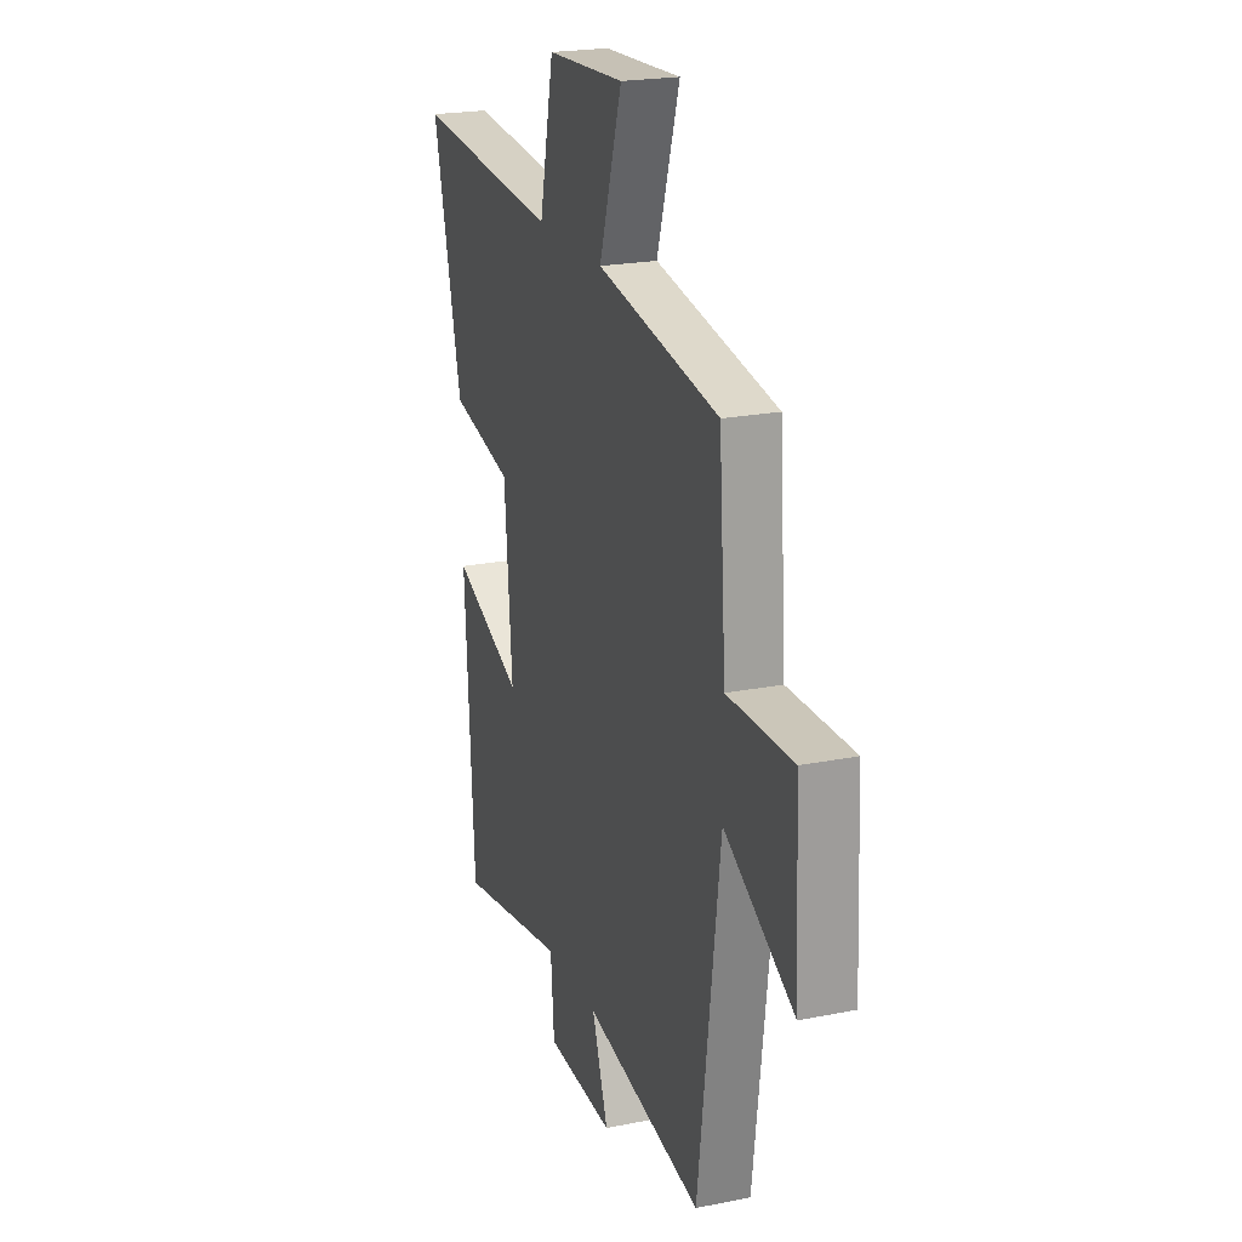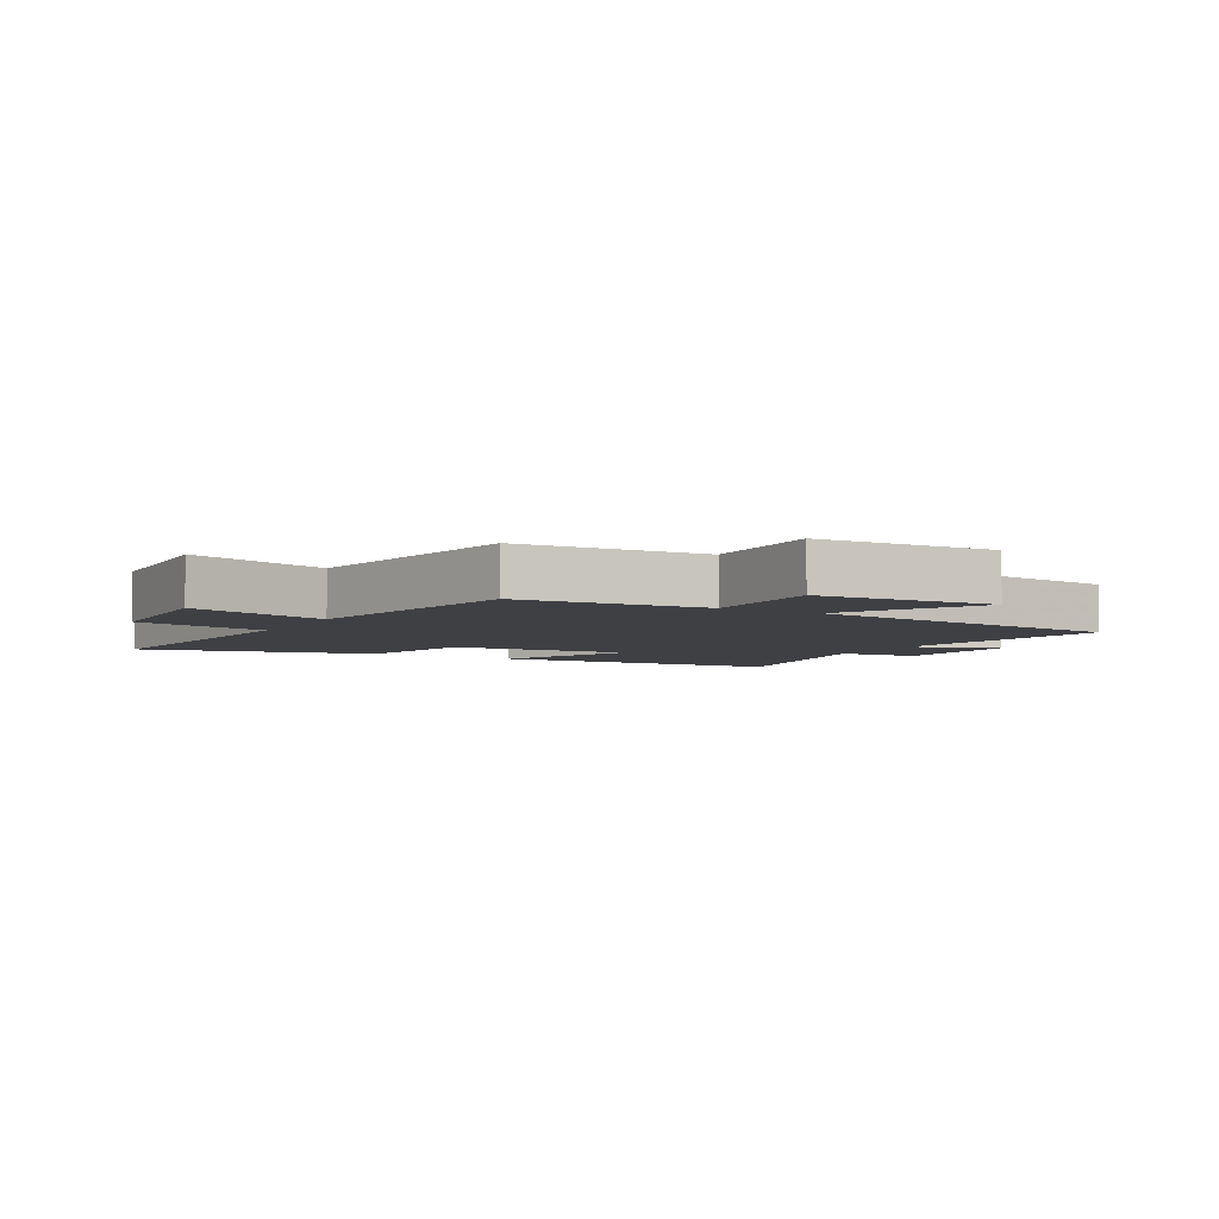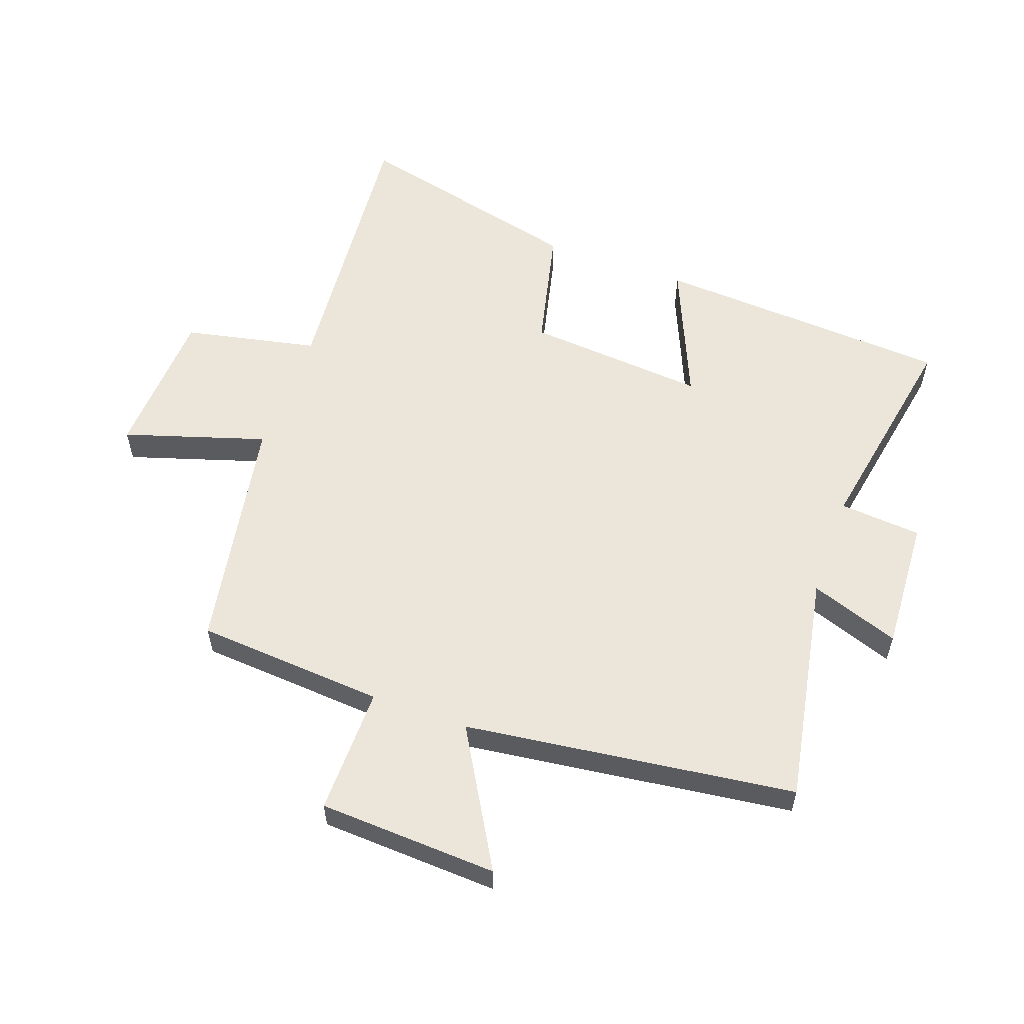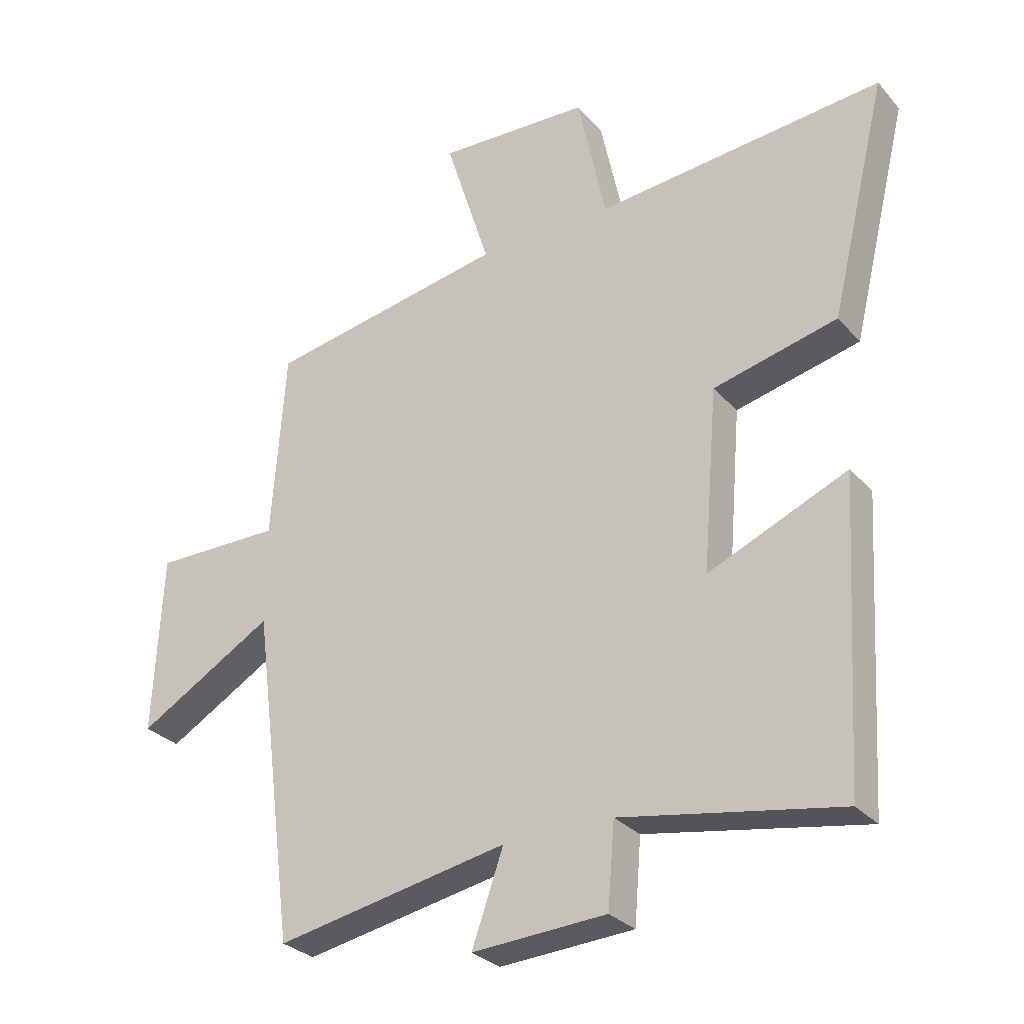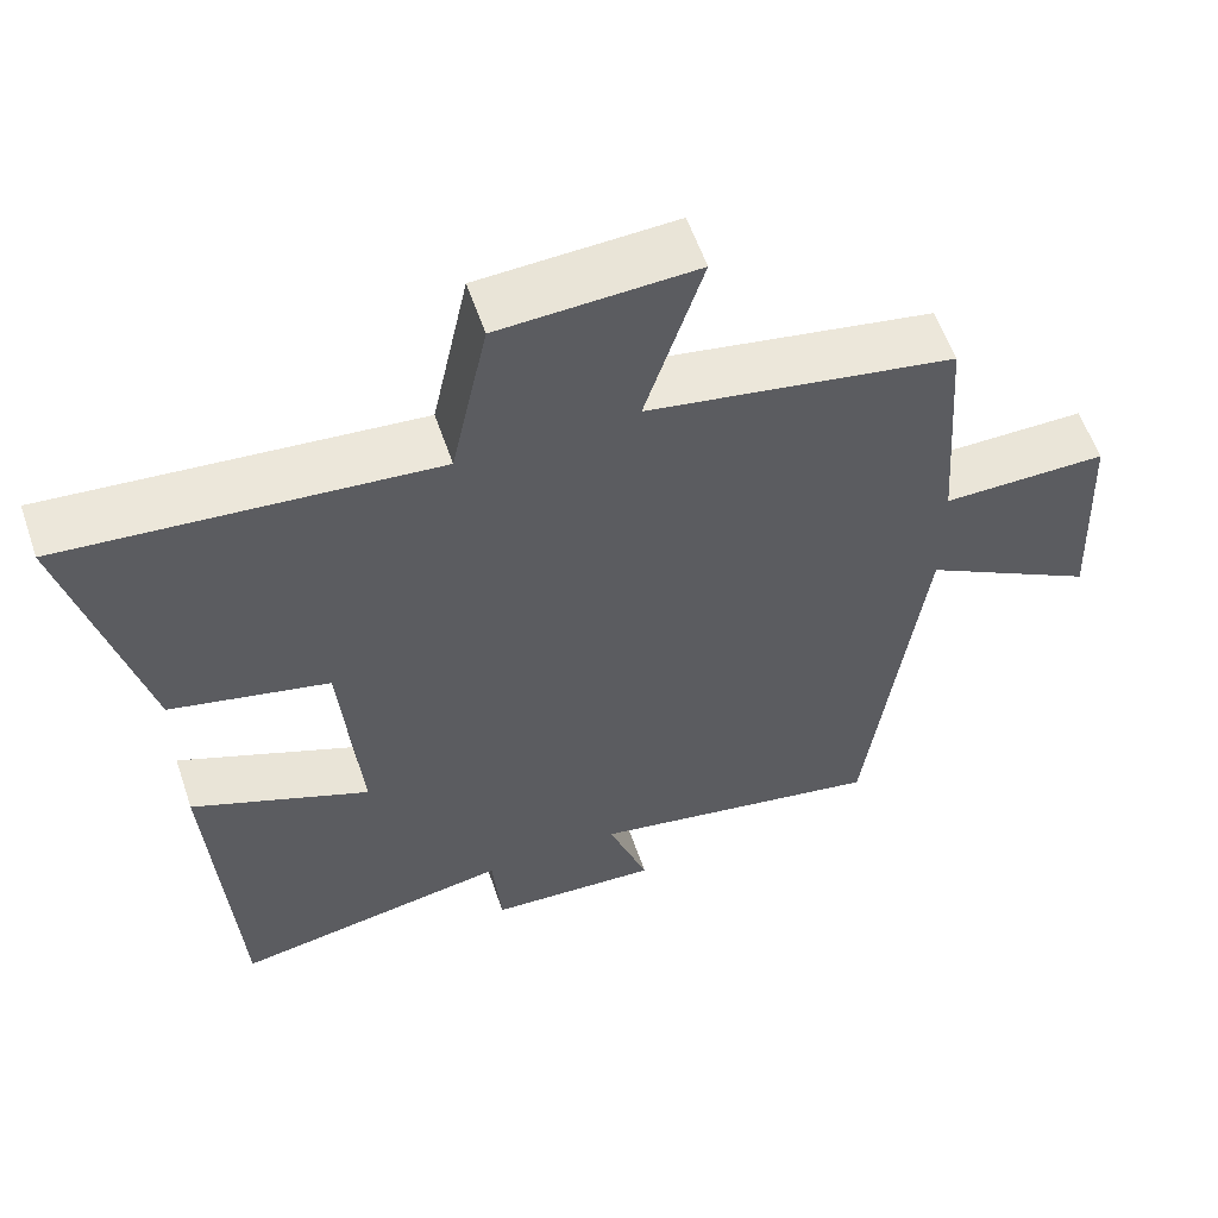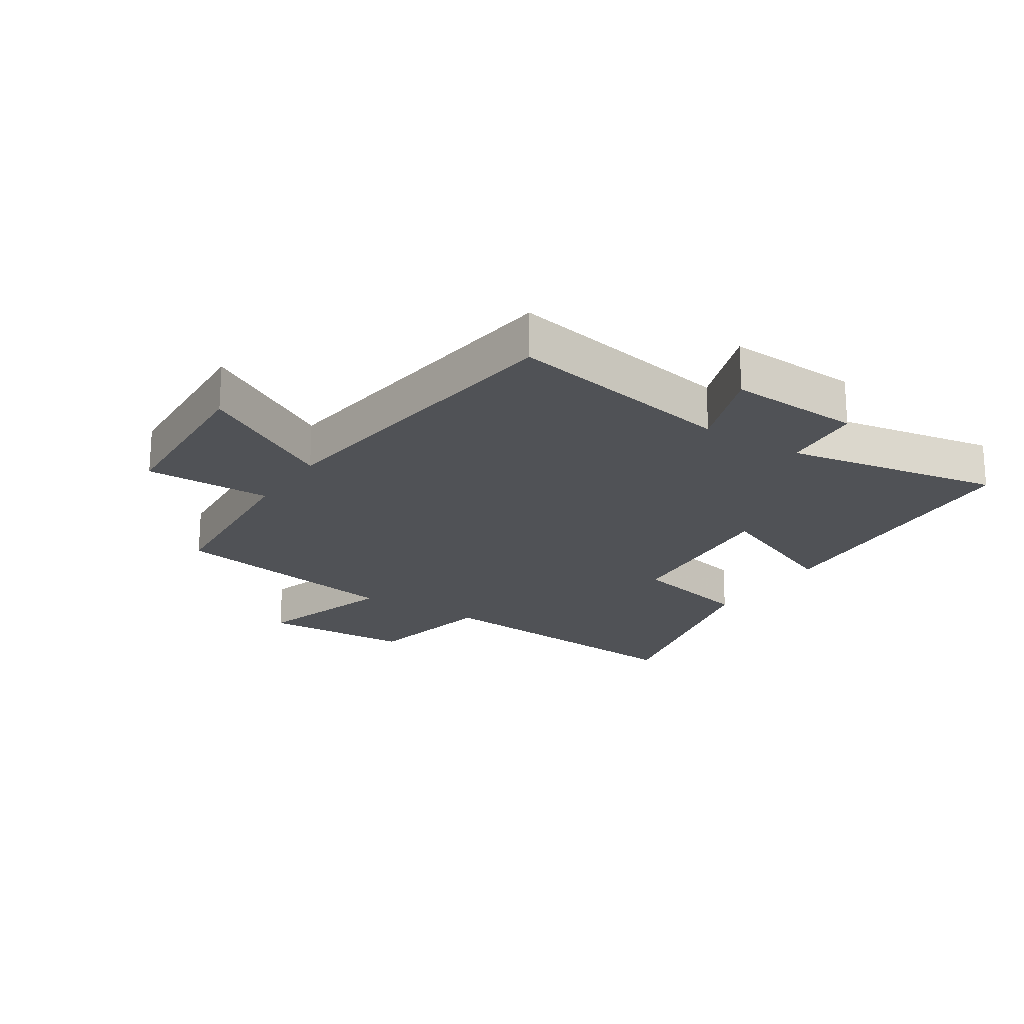
<metadata>
{"format":"obj","ext":"obj","renderer":"f3d","projection":"perspective","resolution":1024,"background":"white","views":[{"elev":21.6,"azim":70.5,"up":"+Z"},{"elev":-5.0,"azim":60.6,"up":"+Y"},{"elev":57.1,"azim":109.8,"up":"+Y"},{"elev":-29.4,"azim":-147.1,"up":"+Z"},{"elev":58.2,"azim":-18.8,"up":"+Z"},{"elev":-20.8,"azim":147.1,"up":"+Y"}]}
</metadata>
<code>
v 0.478 0.07 0.431
v 0.5 0.07 0.125
v 0.707 0.07 0.127
v 0.721 0.07 -0.163
v 0.5 0.07 -0.035
v 0.431 0.07 -0.57
v 0.056 0.07 -0.5
v 0.107 0.07 -0.645
v -0.109 0.07 -0.633
v -0.12 0.07 -0.5
v -0.471 0.07 -0.563
v -0.5 0.07 -0.081
v -0.276 0.07 -0.176
v -0.3 0.07 0.116
v -0.5 0.07 0.163
v -0.592 0.07 0.541
v -0.129 0.07 0.5
v -0.083 0.07 0.717
v 0.163 0.07 0.729
v 0.091 0.07 0.5
v 0.478 0 0.431
v 0.5 0 0.125
v 0.707 0 0.127
v 0.721 0 -0.163
v 0.5 0 -0.035
v 0.431 0 -0.57
v 0.056 0 -0.5
v 0.107 0 -0.645
v -0.109 0 -0.633
v -0.12 0 -0.5
v -0.471 0 -0.563
v -0.5 0 -0.081
v -0.276 0 -0.176
v -0.3 0 0.116
v -0.5 0 0.163
v -0.592 0 0.541
v -0.129 0 0.5
v -0.083 0 0.717
v 0.163 0 0.729
v 0.091 0 0.5
f 17 18 19 20
f 17 20 1 2
f 16 17 2
f 15 16 2
f 14 15 2
f 13 14 2 3
f 10 11 12 13
f 10 13 3
f 7 8 9 10
f 5 6 7
f 5 7 10
f 3 4 5
f 3 5 10
f 40 39 38 37
f 22 21 40 37
f 22 37 36
f 22 36 35
f 22 35 34
f 23 22 34 33
f 33 32 31 30
f 23 33 30
f 30 29 28 27
f 27 26 25
f 30 27 25
f 25 24 23
f 30 25 23
f 1 21 22 2
f 2 22 23 3
f 3 23 24 4
f 4 24 25 5
f 5 25 26 6
f 6 26 27 7
f 7 27 28 8
f 8 28 29 9
f 9 29 30 10
f 10 30 31 11
f 11 31 32 12
f 12 32 33 13
f 13 33 34 14
f 14 34 35 15
f 15 35 36 16
f 16 36 37 17
f 17 37 38 18
f 18 38 39 19
f 19 39 40 20
f 20 40 21 1

</code>
